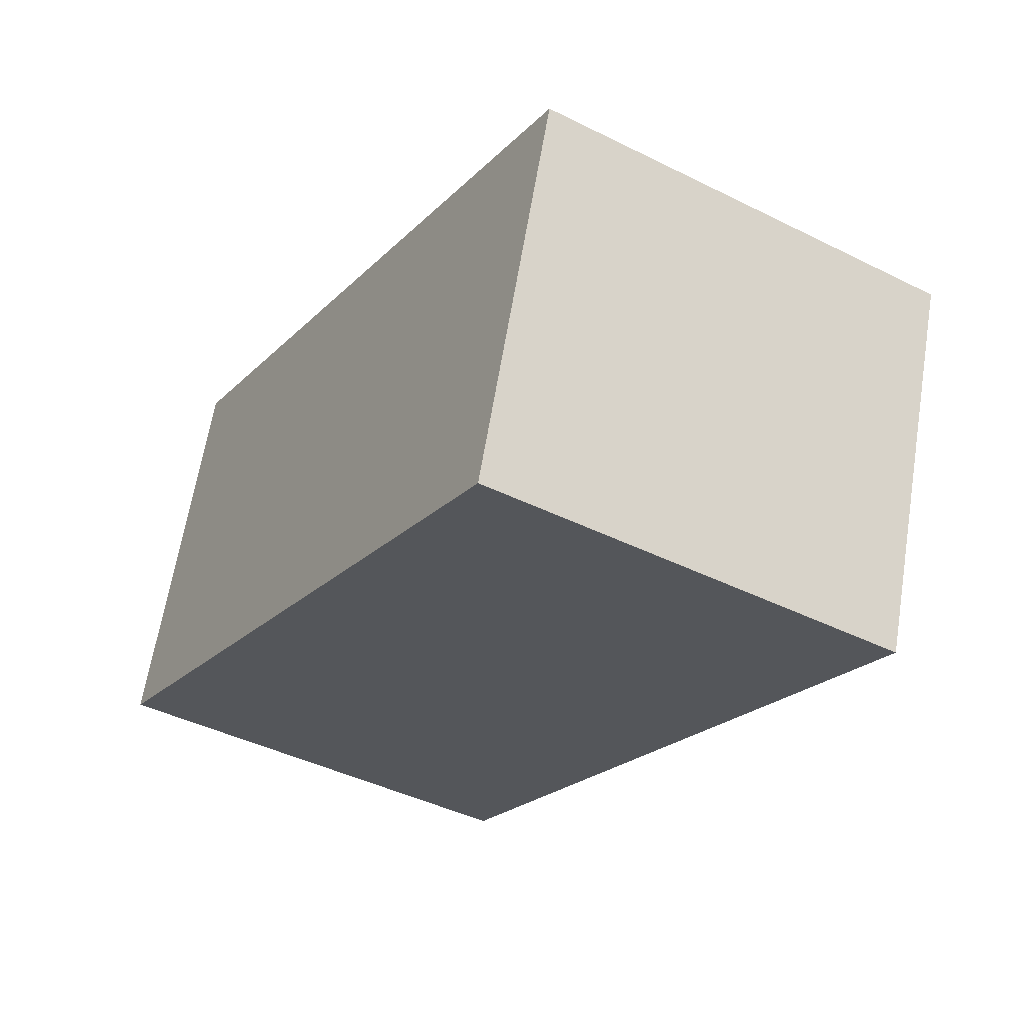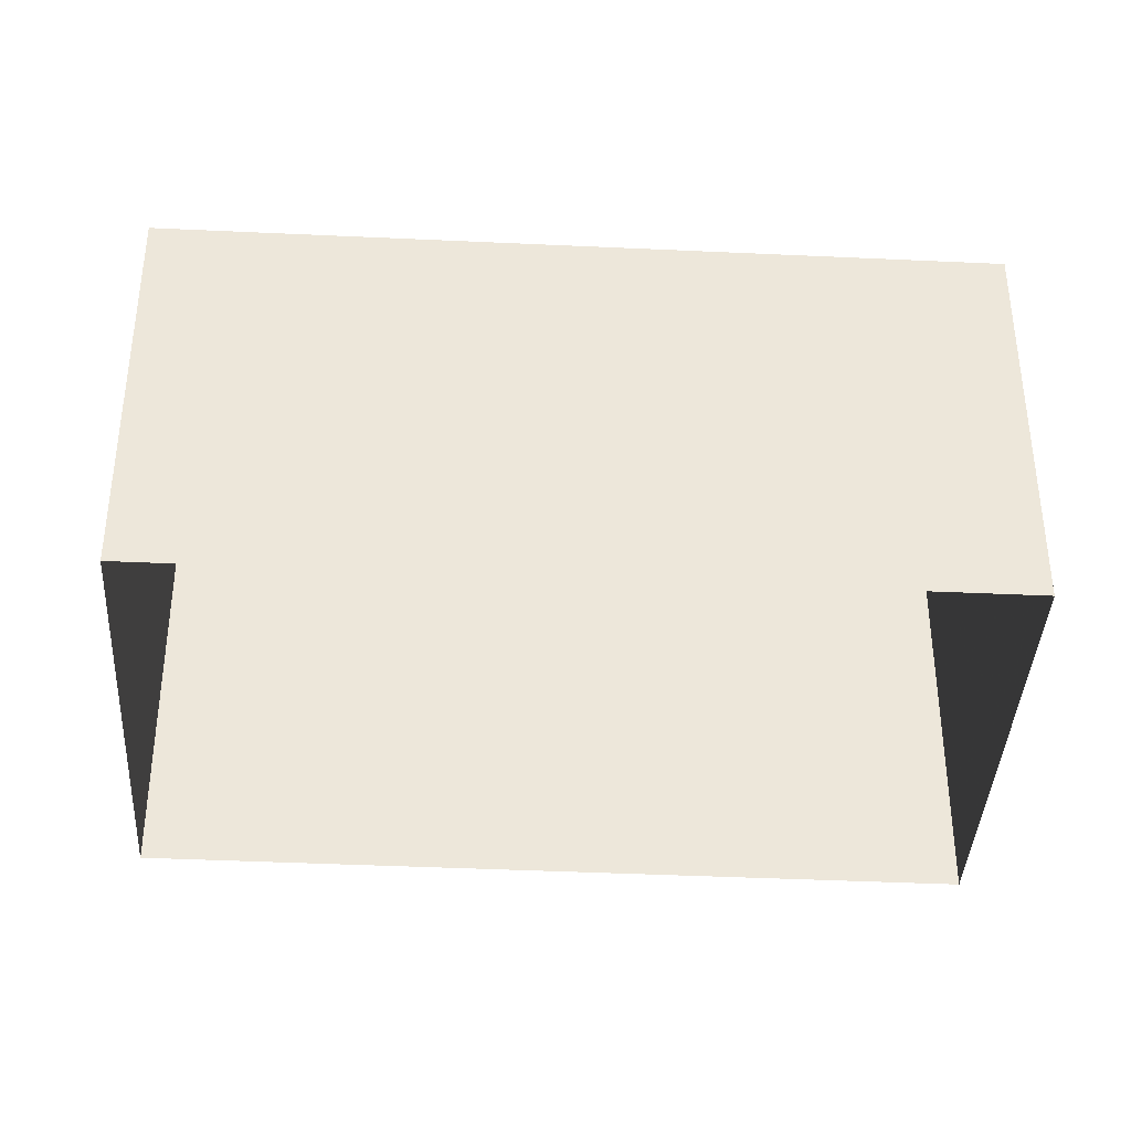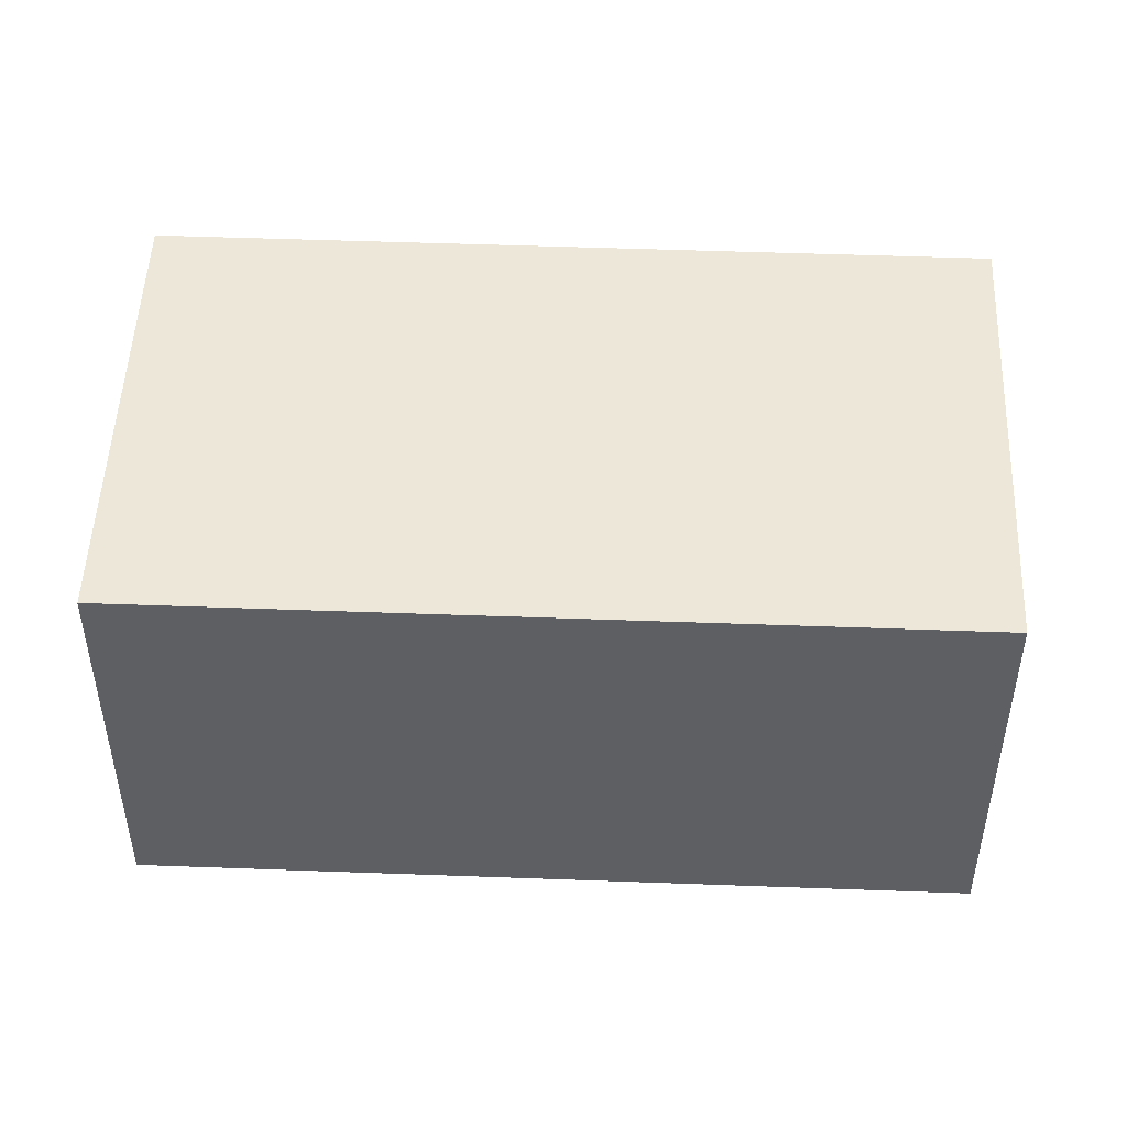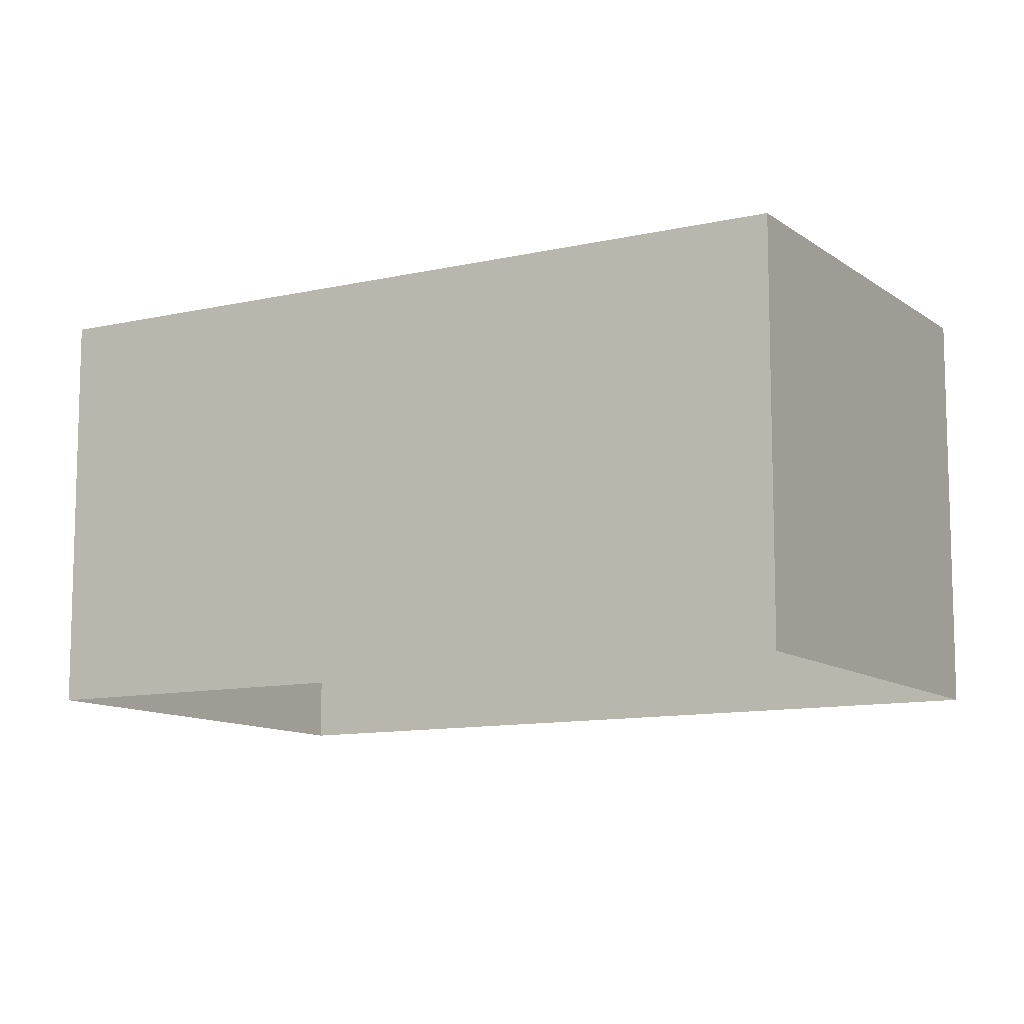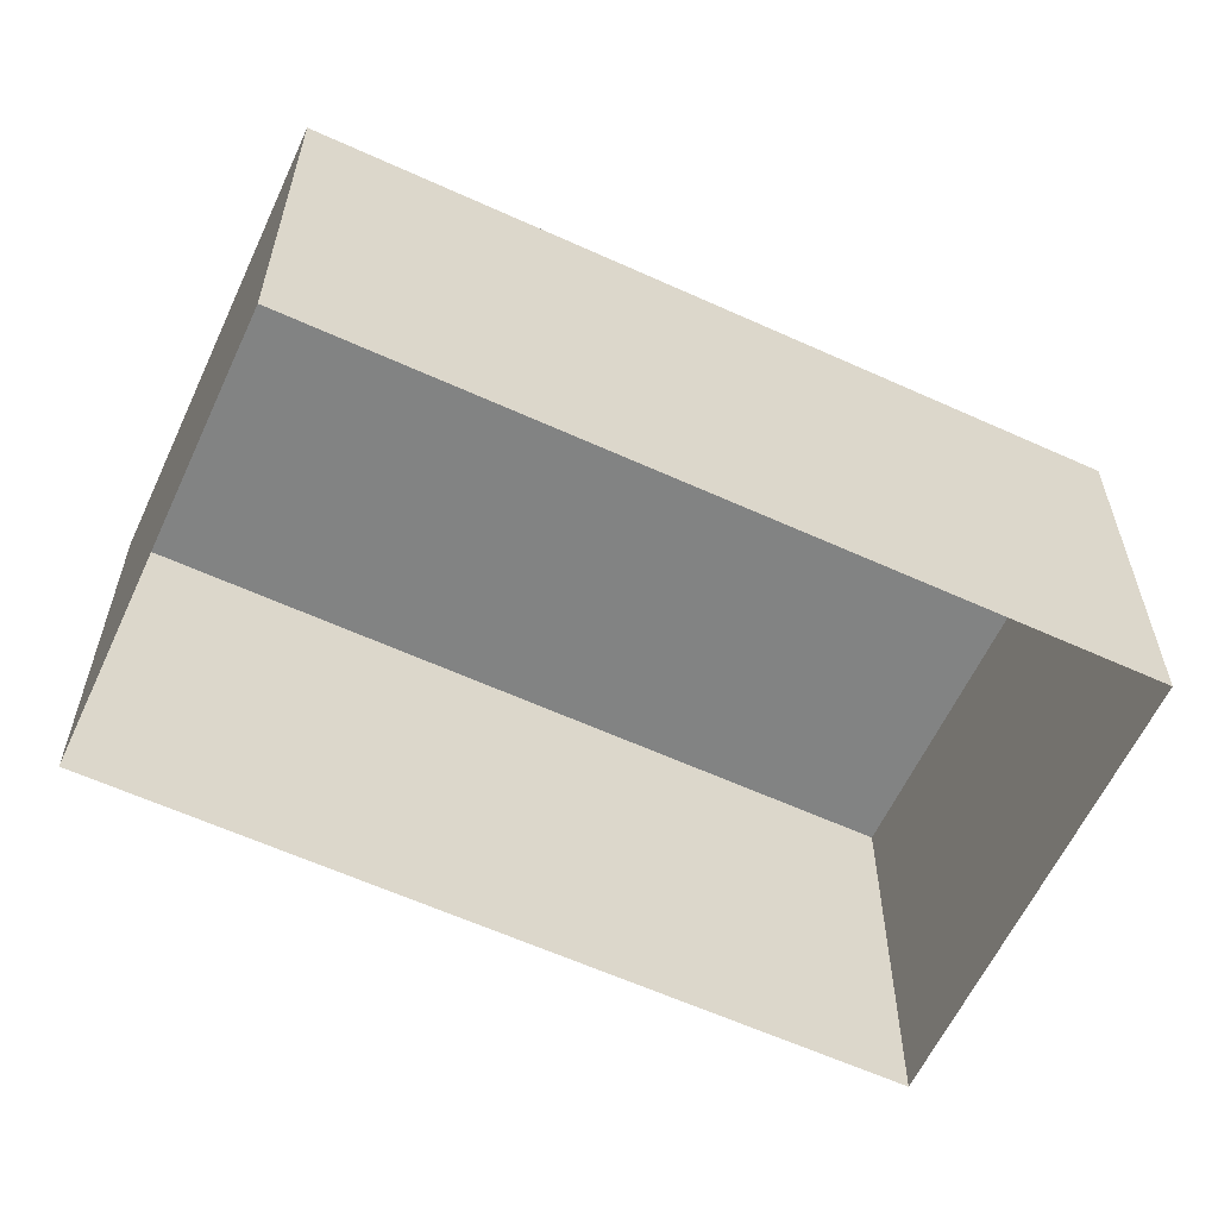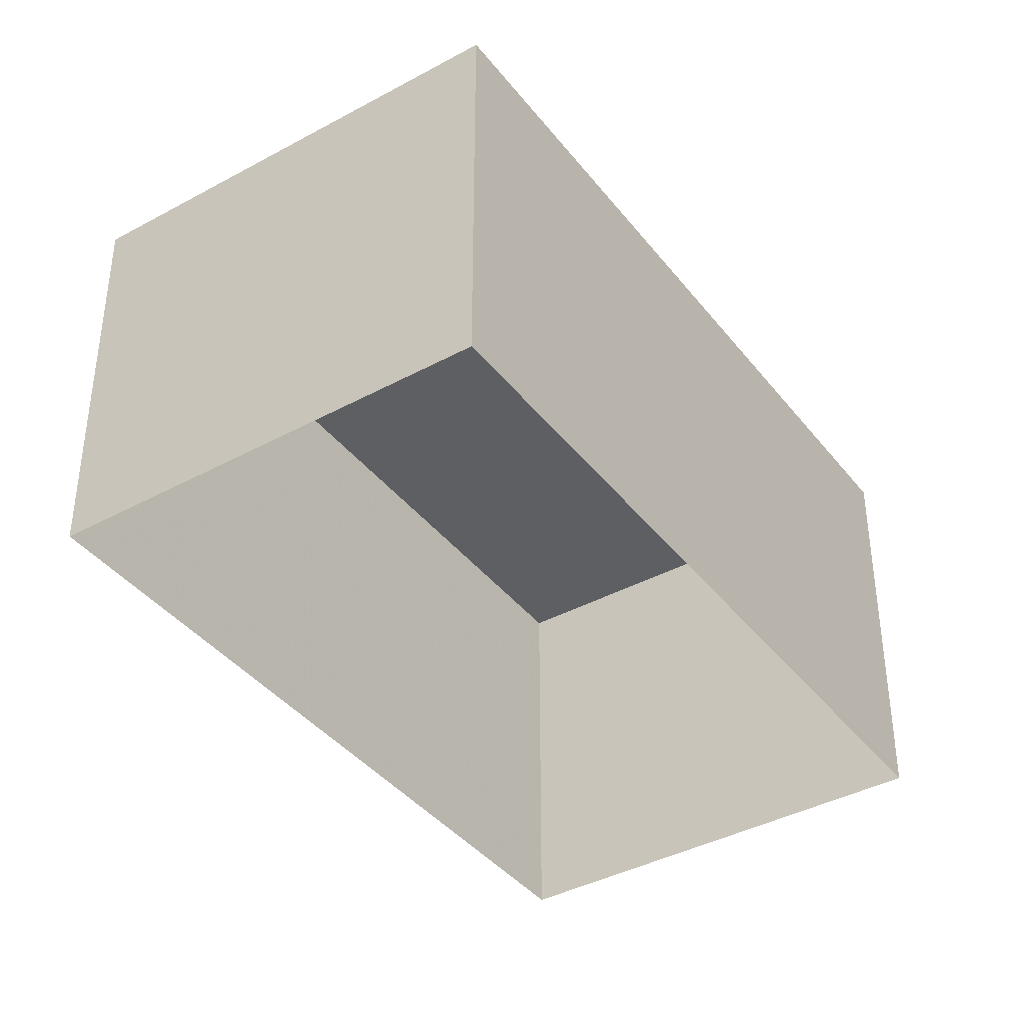
<metadata>
{"format":"obj","ext":"obj","renderer":"f3d","projection":"perspective","resolution":1024,"background":"white","views":[{"elev":64.0,"azim":9.1,"up":"+Y"},{"elev":-38.9,"azim":56.6,"up":"+Z"},{"elev":49.6,"azim":-117.8,"up":"+Z"},{"elev":-10.7,"azim":-90.0,"up":"+Z"},{"elev":-60.9,"azim":-145.1,"up":"+Z"},{"elev":-39.7,"azim":3.8,"up":"+Z"}]}
</metadata>
<code>
v -2.2e+05 -1.247e+05 13.17
v -2.2e+05 -1.247e+05 13.17
v -2.2e+05 -1.247e+05 13.17
v -2.2e+05 -1.247e+05 13.17
v -2.2e+05 -1.247e+05 16.01
v -2.2e+05 -1.247e+05 16.01
v -2.2e+05 -1.247e+05 16.01
v -2.2e+05 -1.247e+05 16.01
f 1 2 3
f 4 1 3
f 5 6 7
f 8 5 7
f 6 1 4
f 6 5 1
f 8 2 1
f 5 8 1
f 6 4 3
f 7 6 3
f 8 3 2
f 8 7 3

</code>
